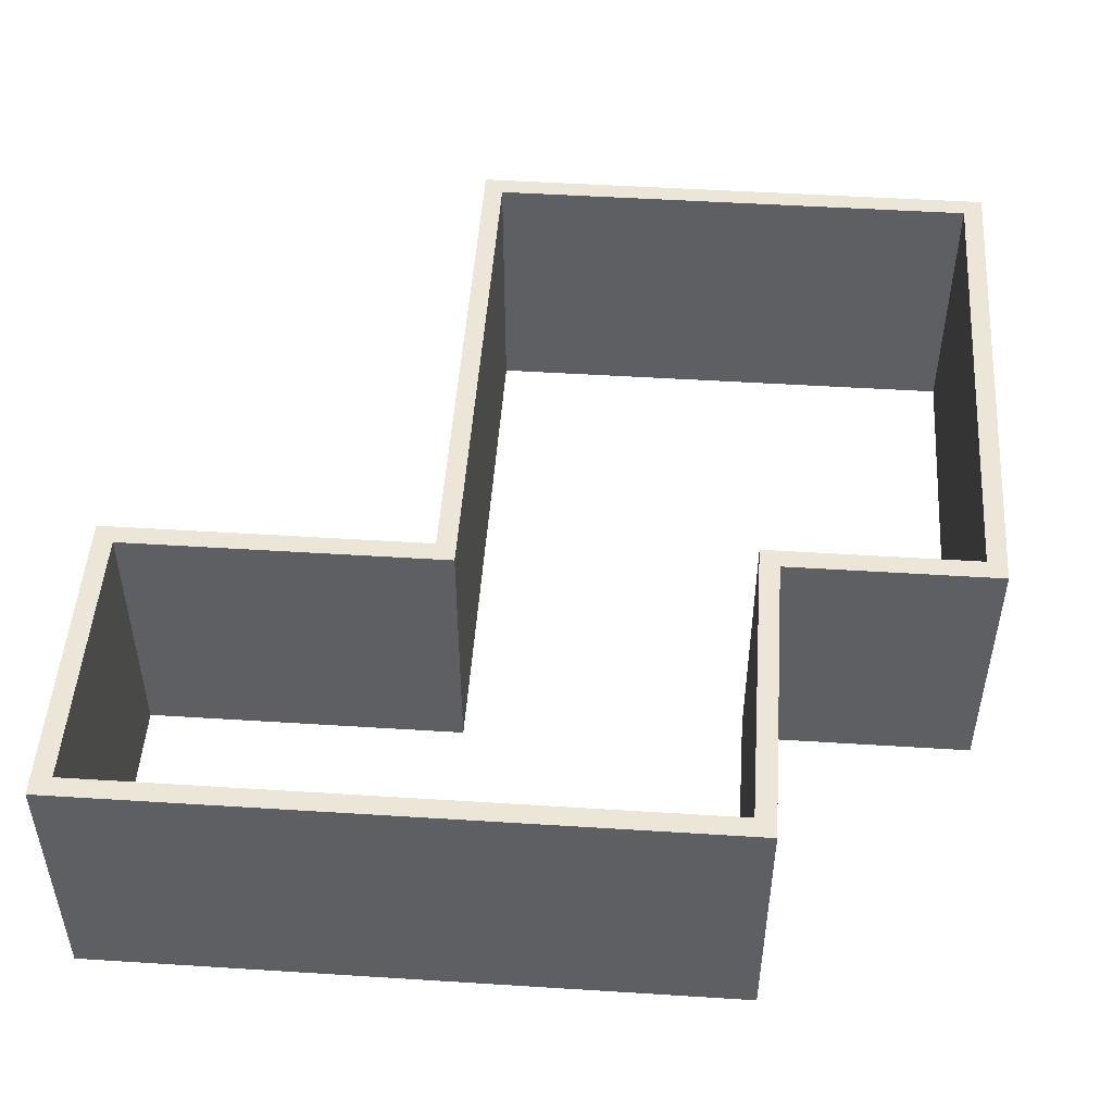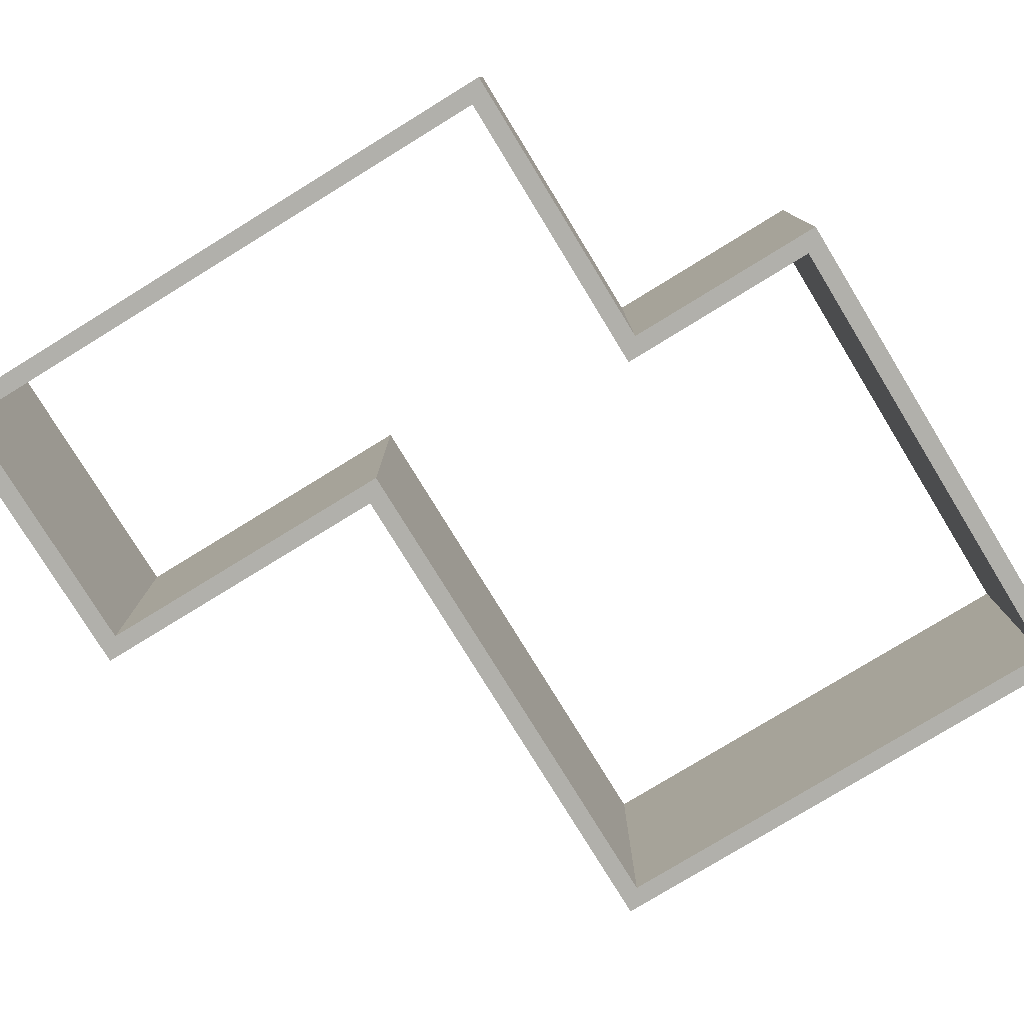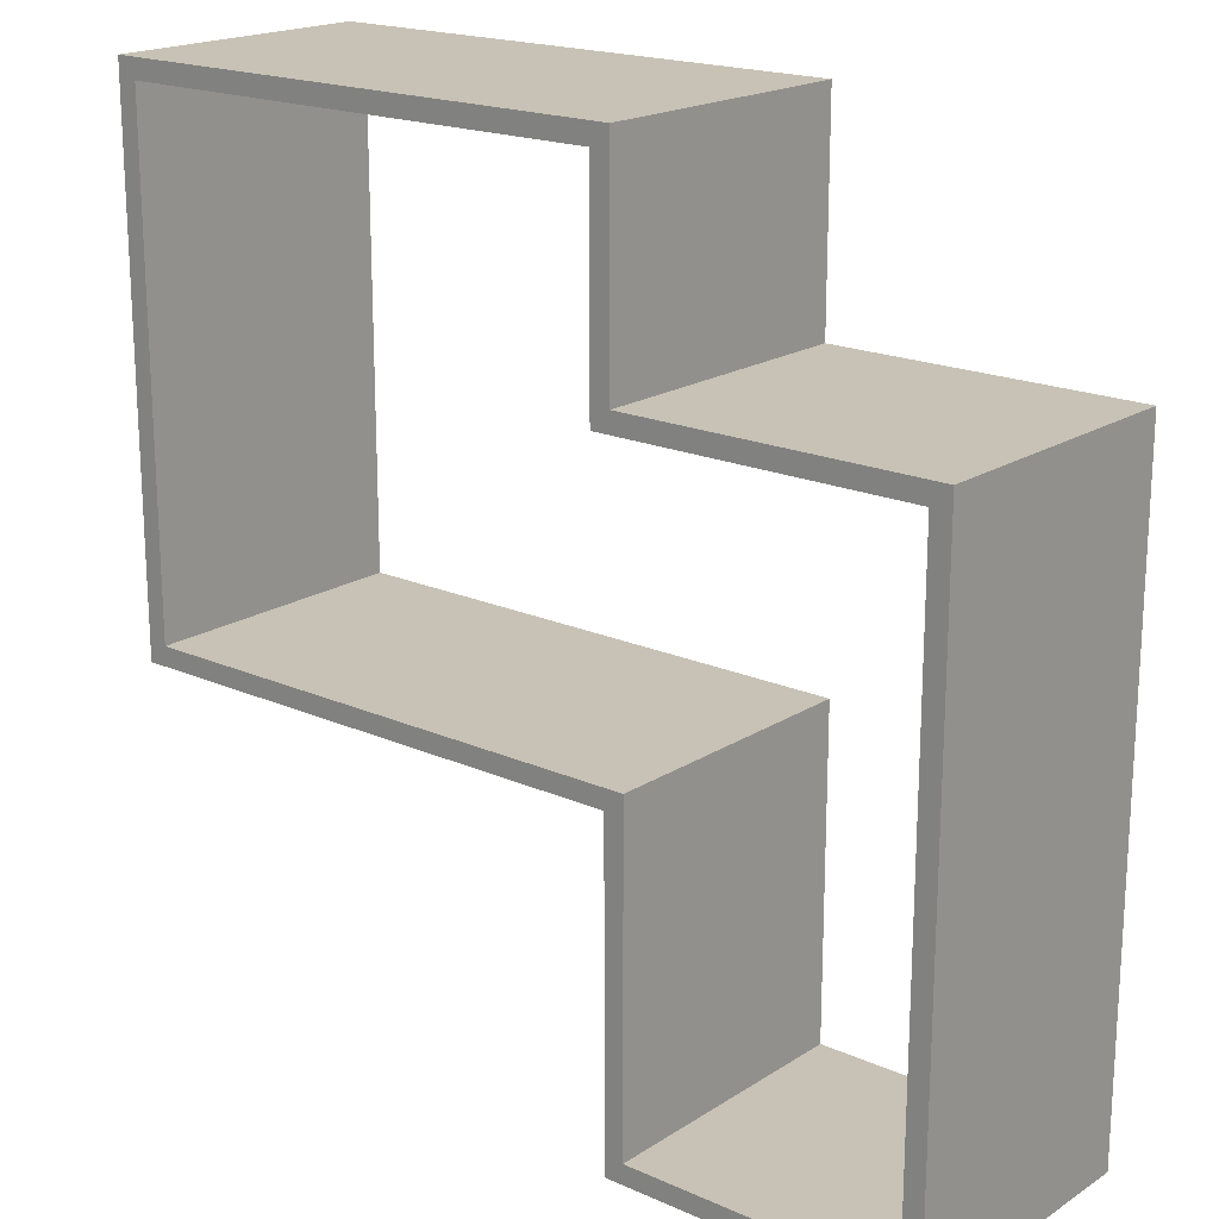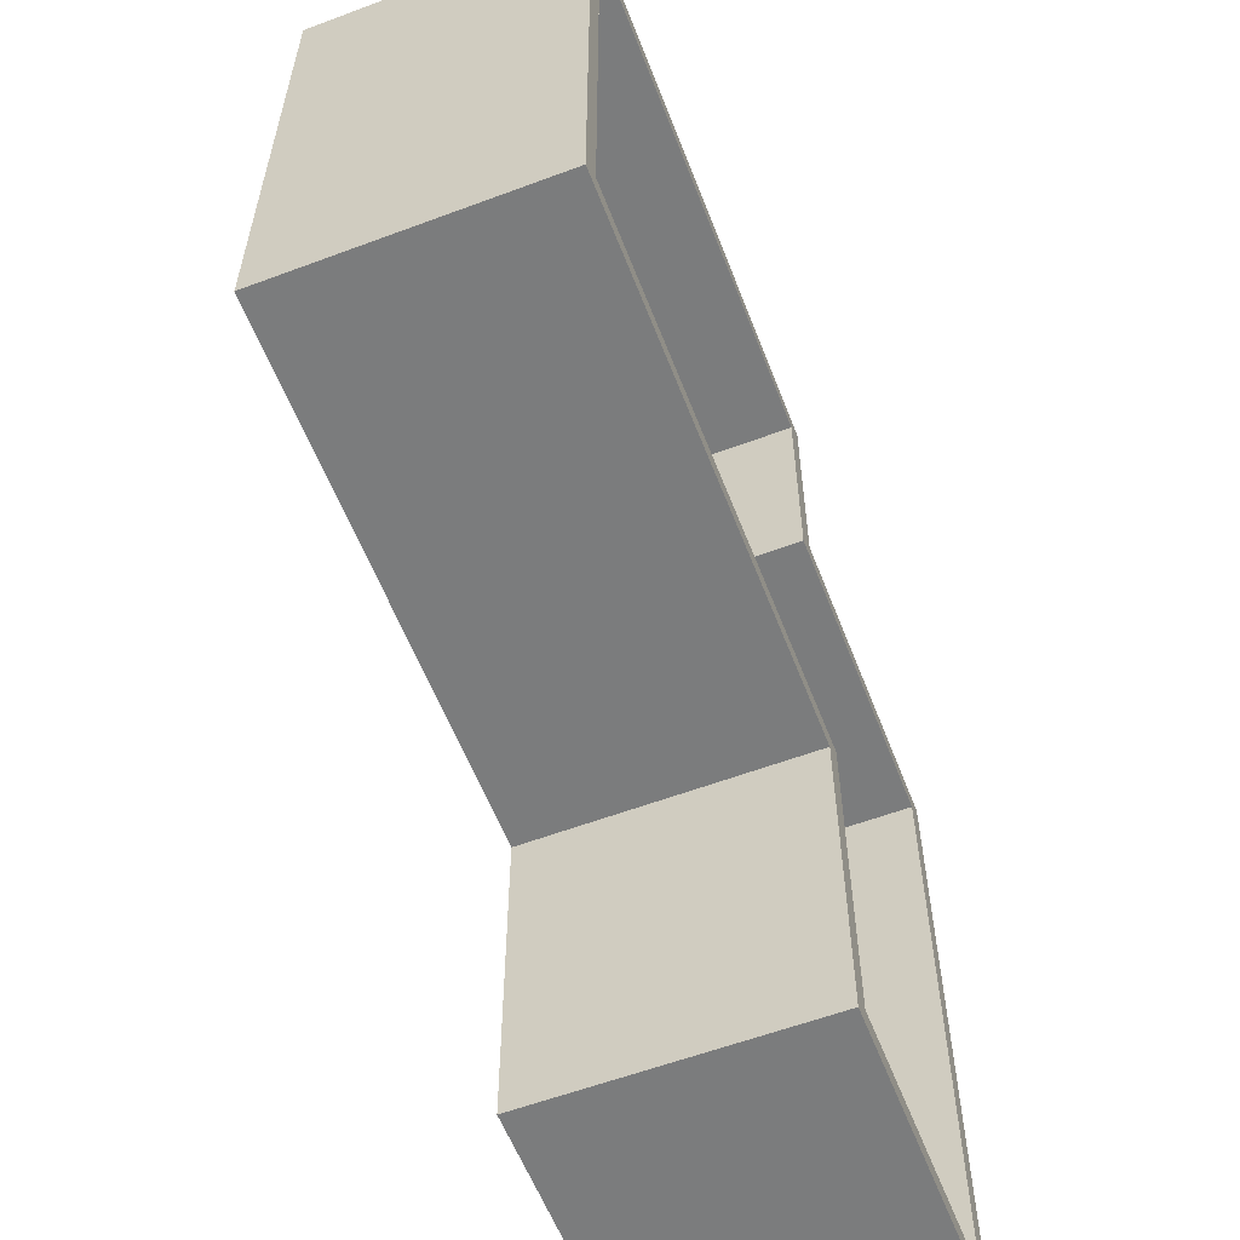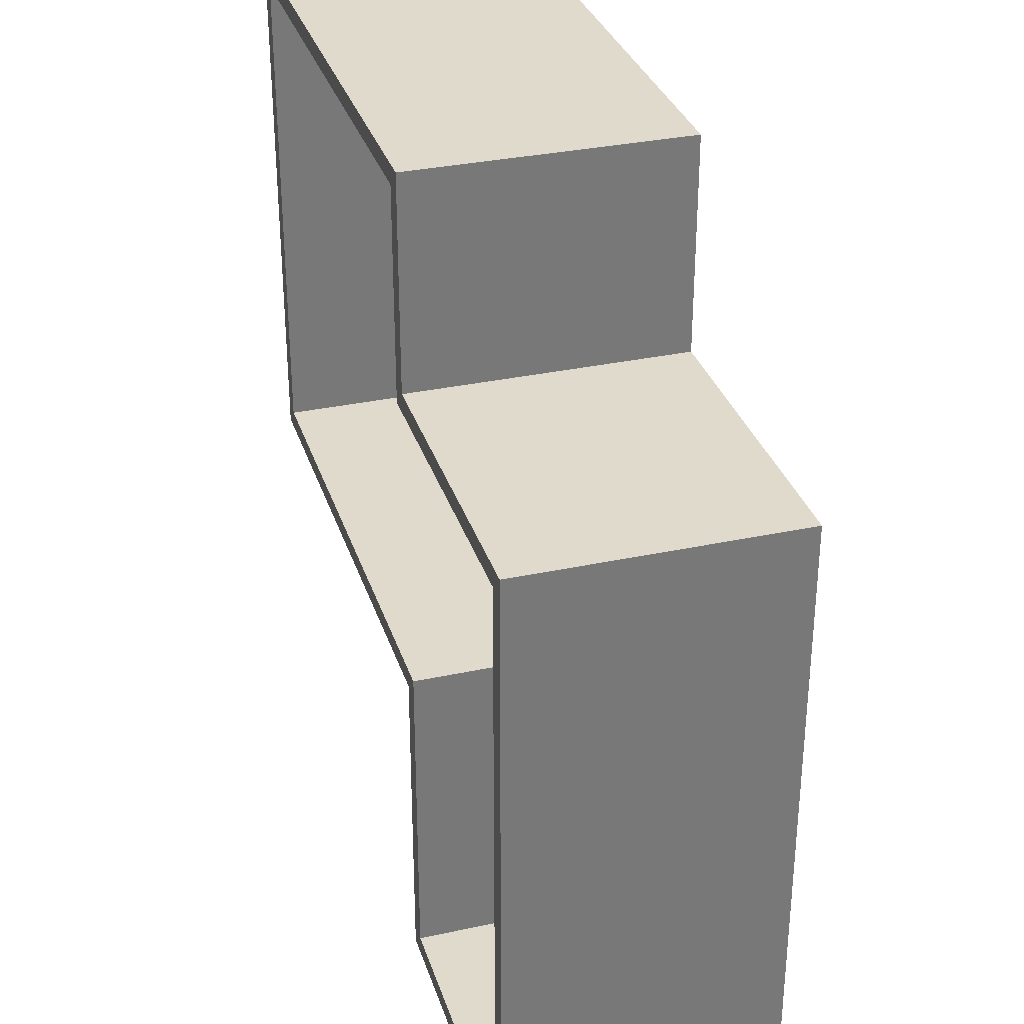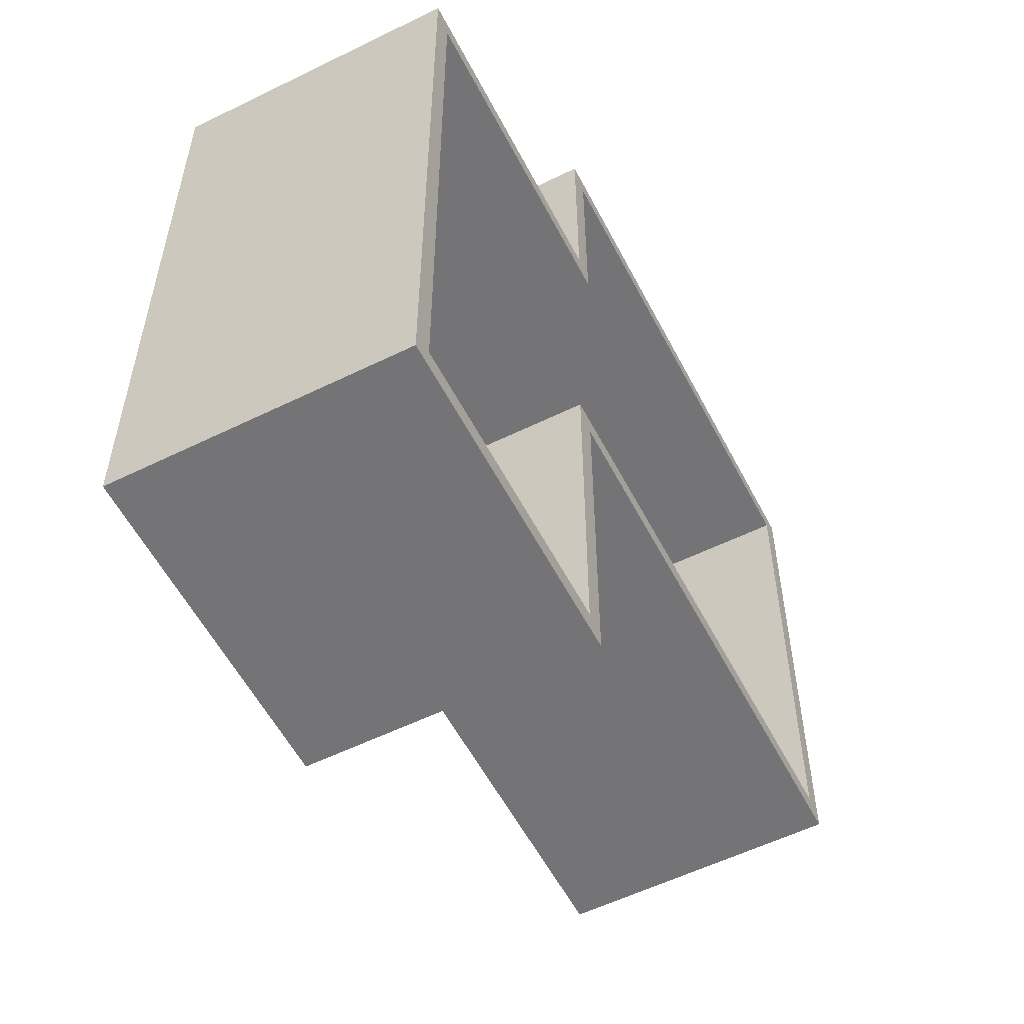
<metadata>
{"format":"obj","ext":"obj","renderer":"f3d","projection":"perspective","resolution":1024,"background":"white","views":[{"elev":49.3,"azim":-86.0,"up":"+Y"},{"elev":-78.5,"azim":-58.5,"up":"+Y"},{"elev":19.0,"azim":-140.0,"up":"+Z"},{"elev":-58.6,"azim":111.1,"up":"+Z"},{"elev":32.5,"azim":-106.7,"up":"+Z"},{"elev":-56.3,"azim":-62.8,"up":"+Z"}]}
</metadata>
<code>
v 642.6 0 -647.7
v 642.6 0 0
v 642.6 353.1 0
v 642.6 353.1 -647.7
v -43.18 0 -647.7
v 642.6 0 -647.7
v 642.6 353.1 -647.7
v -43.18 353.1 -647.7
v -43.18 0 -1069
v -43.18 0 -647.7
v -43.18 353.1 -647.7
v -43.18 353.1 -1069
v -396.2 0 -1069
v -43.18 0 -1069
v -43.18 353.1 -1069
v -396.2 353.1 -1069
v -396.2 0 -276.9
v -396.2 0 -1069
v -396.2 353.1 -1069
v -396.2 353.1 -276.9
v 0 0 -276.9
v -396.2 0 -276.9
v -396.2 353.1 -276.9
v 0 353.1 -276.9
v 0 0 0
v 0 0 -276.9
v 0 353.1 -276.9
v 0 353.1 0
v 642.6 0 0
v 0 0 0
v 0 353.1 0
v 642.6 353.1 0
v -421.6 0 -251.5
v -25.4 0 -251.5
v -25.4 353.1 -251.5
v -421.6 353.1 -251.5
v -421.6 0 -1095
v -421.6 0 -251.5
v -421.6 353.1 -251.5
v -421.6 353.1 -1095
v -17.78 0 -1095
v -421.6 0 -1095
v -421.6 353.1 -1095
v -17.78 353.1 -1095
v -17.78 0 -673.1
v -17.78 0 -1095
v -17.78 353.1 -1095
v -17.78 353.1 -673.1
v 668 0 -673.1
v -17.78 0 -673.1
v -17.78 353.1 -673.1
v 668 353.1 -673.1
v 668 0 25.4
v 668 0 -673.1
v 668 353.1 -673.1
v 668 353.1 25.4
v -25.4 0 25.4
v 668 0 25.4
v 668 353.1 25.4
v -25.4 353.1 25.4
v -25.4 0 -251.5
v -25.4 0 25.4
v -25.4 353.1 25.4
v -25.4 353.1 -251.5
v 642.6 353.1 0
v 0 353.1 0
v 0 353.1 -276.9
v -396.2 353.1 -276.9
v -396.2 353.1 -1069
v -43.18 353.1 -1069
v -43.18 353.1 -647.7
v 642.6 353.1 -647.7
v -25.4 353.1 -251.5
v -25.4 353.1 25.4
v 668 353.1 25.4
v 668 353.1 -673.1
v -17.78 353.1 -673.1
v -17.78 353.1 -1095
v -421.6 353.1 -1095
v -421.6 353.1 -251.5
v 0 0 0
v 642.6 0 0
v 642.6 0 -647.7
v -43.18 0 -647.7
v -43.18 0 -1069
v -396.2 0 -1069
v -396.2 0 -276.9
v 0 0 -276.9
v -25.4 0 25.4
v -25.4 0 -251.5
v -421.6 0 -251.5
v -421.6 0 -1095
v -17.78 0 -1095
v -17.78 0 -673.1
v 668 0 -673.1
v 668 0 25.4
g 521556da-e314-11ea-9ea3-54bf646e7e1f
f 1 2 4
f 4 2 3
g 5215f322-e314-11ea-b04b-54bf646e7e1f
f 5 6 8
f 8 6 7
g 52166842-e314-11ea-98e3-54bf646e7e1f
f 9 10 12
f 12 10 11
g 52170488-e314-11ea-ad1e-54bf646e7e1f
f 13 14 16
f 16 14 15
g 521779ba-e314-11ea-918b-54bf646e7e1f
f 17 18 20
f 20 18 19
g 521815f4-e314-11ea-8c26-54bf646e7e1f
f 21 22 24
f 24 22 23
g 52188b1a-e314-11ea-88a1-54bf646e7e1f
f 25 26 28
f 28 26 27
g 52192768-e314-11ea-a2e6-54bf646e7e1f
f 29 30 32
f 32 30 31
g 5219c39c-e314-11ea-952b-54bf646e7e1f
f 33 34 36
f 36 34 35
g 521a86f4-e314-11ea-bd1f-54bf646e7e1f
f 37 38 40
f 40 38 39
g 521b232e-e314-11ea-b414-54bf646e7e1f
f 41 42 44
f 44 42 43
g 521bbf62-e314-11ea-82f1-54bf646e7e1f
f 45 46 48
f 48 46 47
g 521c5ba8-e314-11ea-a21f-54bf646e7e1f
f 49 50 52
f 52 50 51
g 521d1ef0-e314-11ea-a4ad-54bf646e7e1f
f 53 54 56
f 56 54 55
g 521dbb30-e314-11ea-ab7a-54bf646e7e1f
f 57 58 60
f 60 58 59
g 521e7e76-e314-11ea-a817-54bf646e7e1f
f 61 62 64
f 64 62 63
g 521f68e6-e314-11ea-804d-54bf646e7e1f
f 66 74 65
f 65 74 75
f 65 75 76
f 74 66 73
f 73 66 67
f 73 67 68
f 73 68 80
f 80 68 69
f 80 69 79
f 79 69 70
f 79 70 78
f 78 70 77
f 77 70 71
f 77 71 72
f 77 72 76
f 76 72 65
g 52205342-e314-11ea-bd16-54bf646e7e1f
f 82 89 81
f 81 89 90
f 81 90 88
f 88 90 87
f 87 90 91
f 87 91 86
f 86 91 92
f 86 92 93
f 89 82 96
f 96 82 83
f 96 83 95
f 95 83 94
f 94 83 84
f 94 84 85
f 94 85 93
f 93 85 86

</code>
